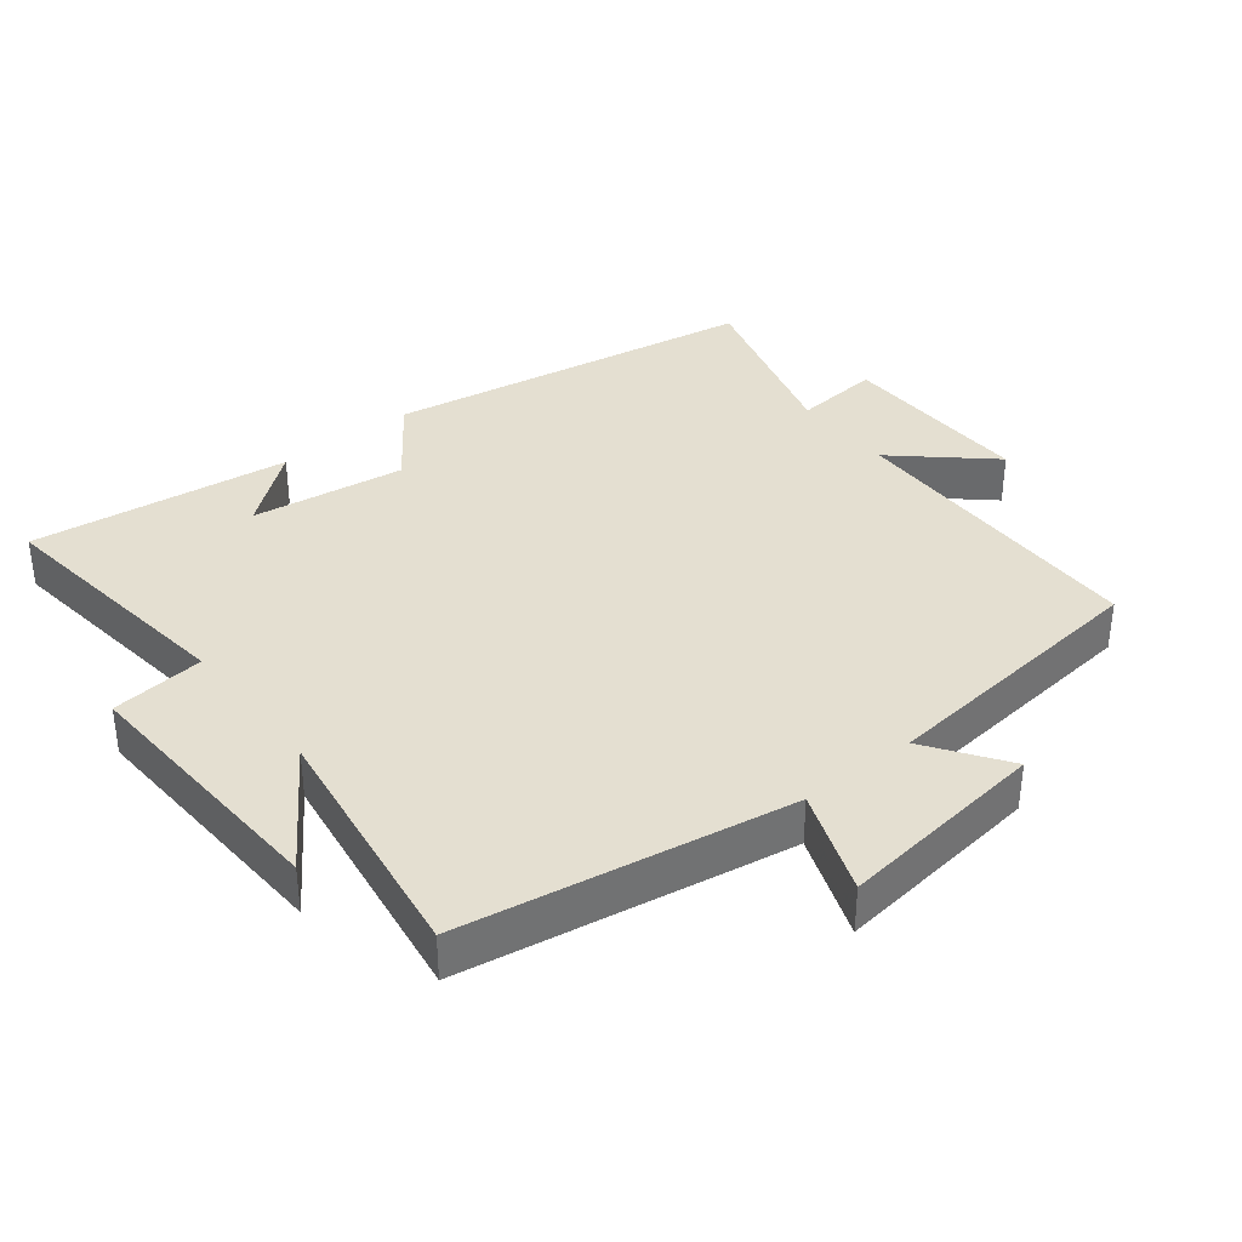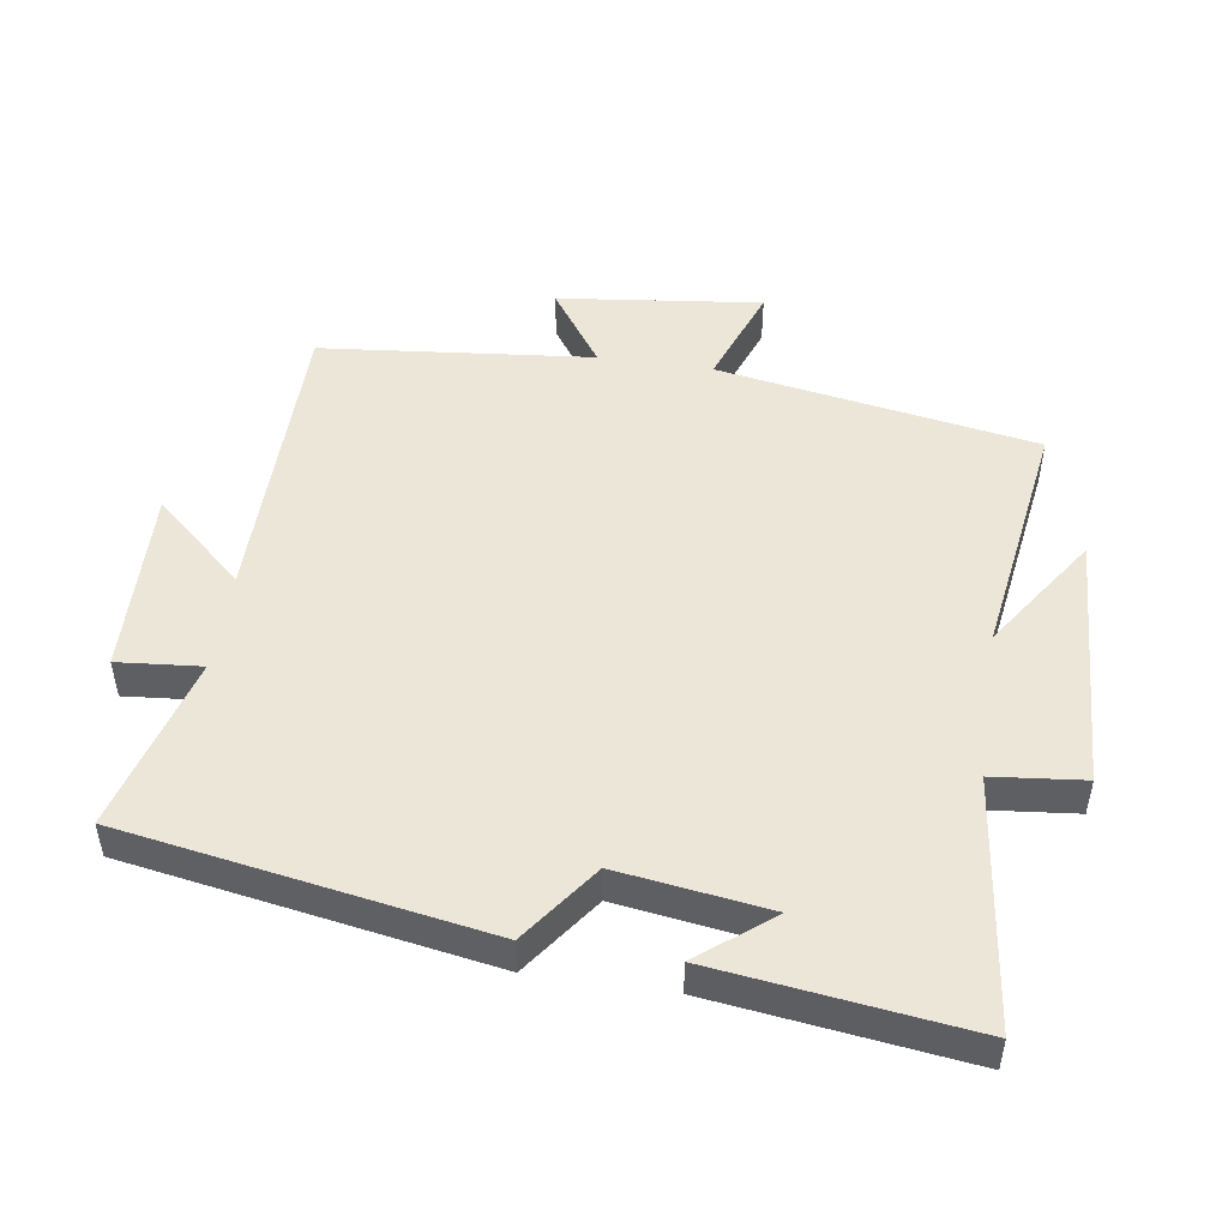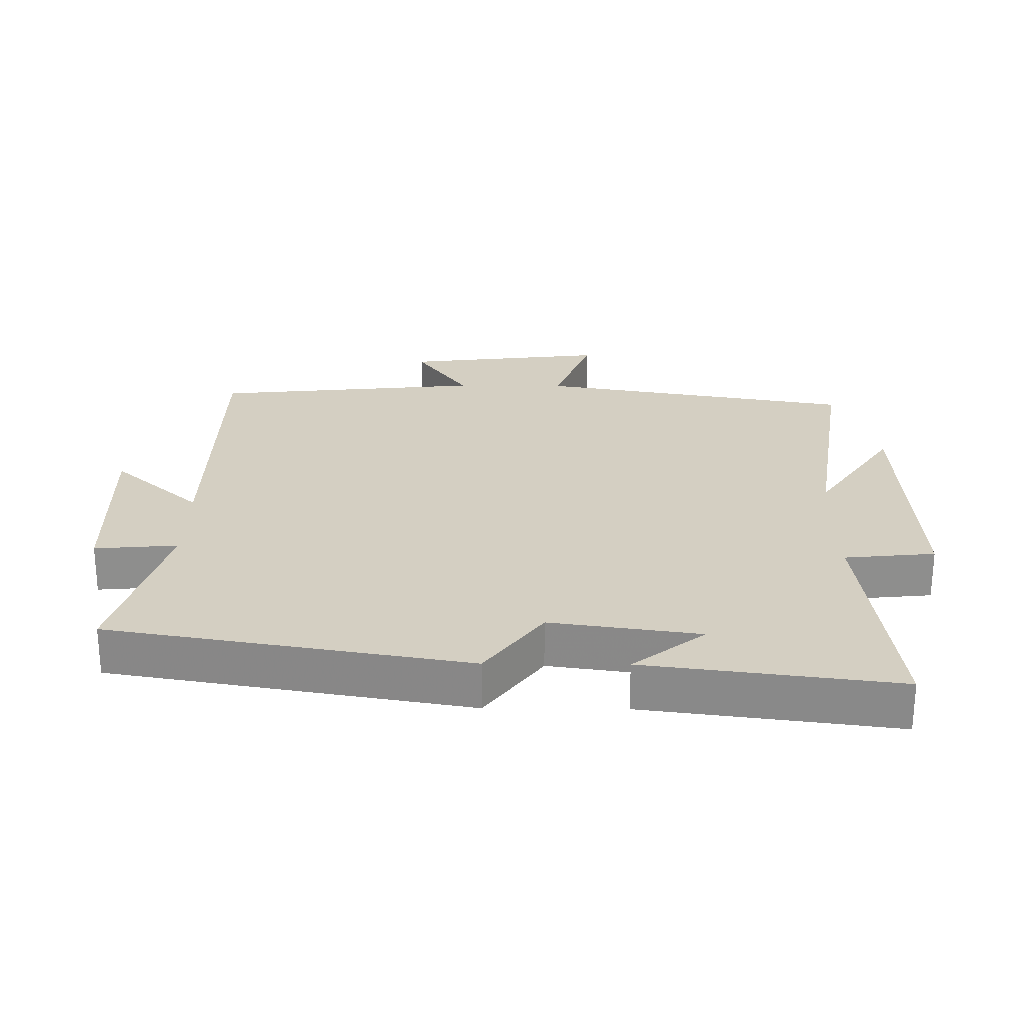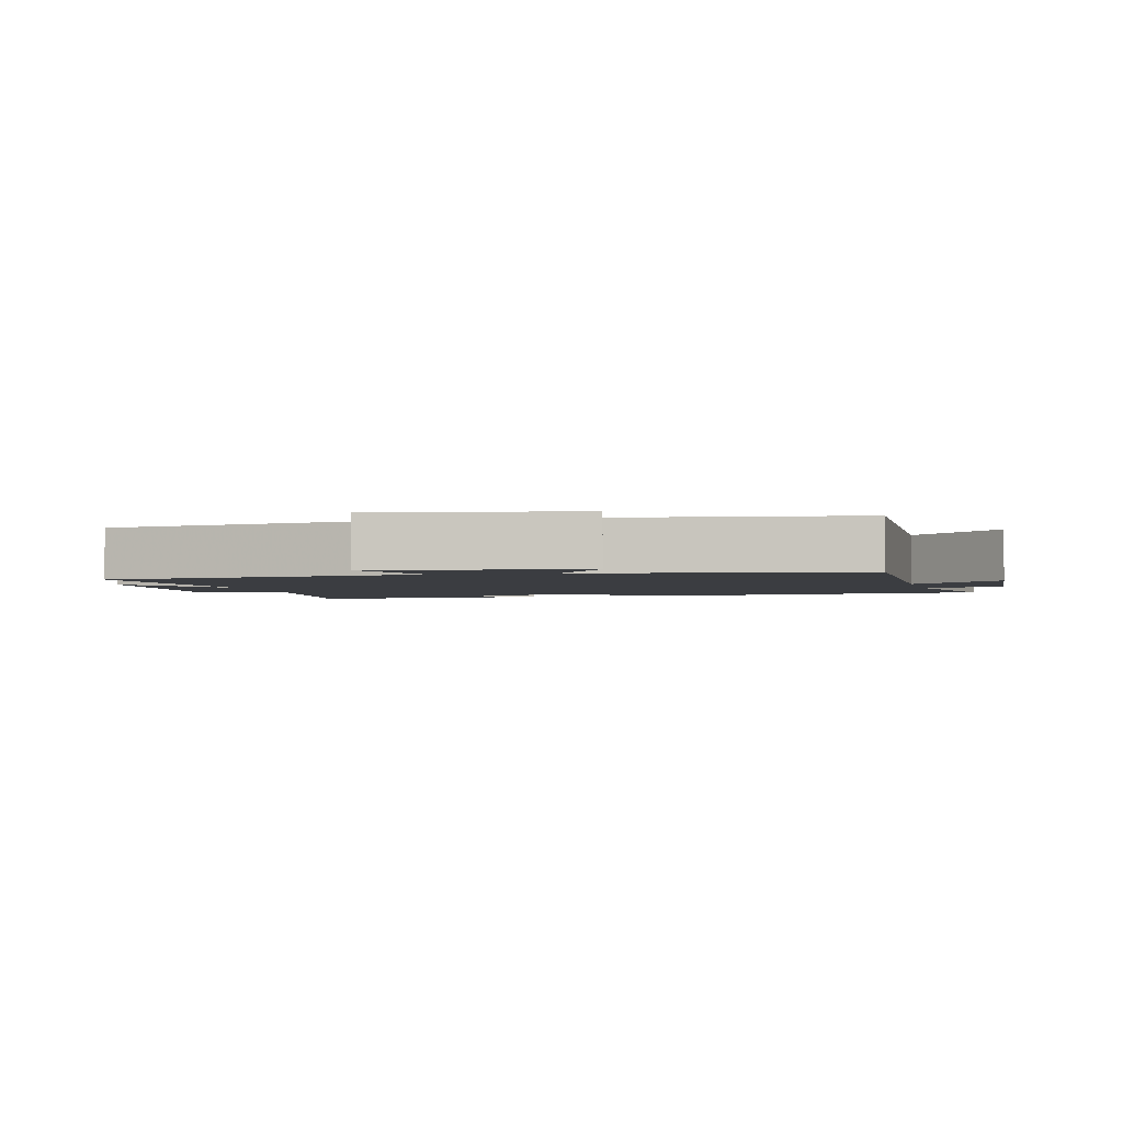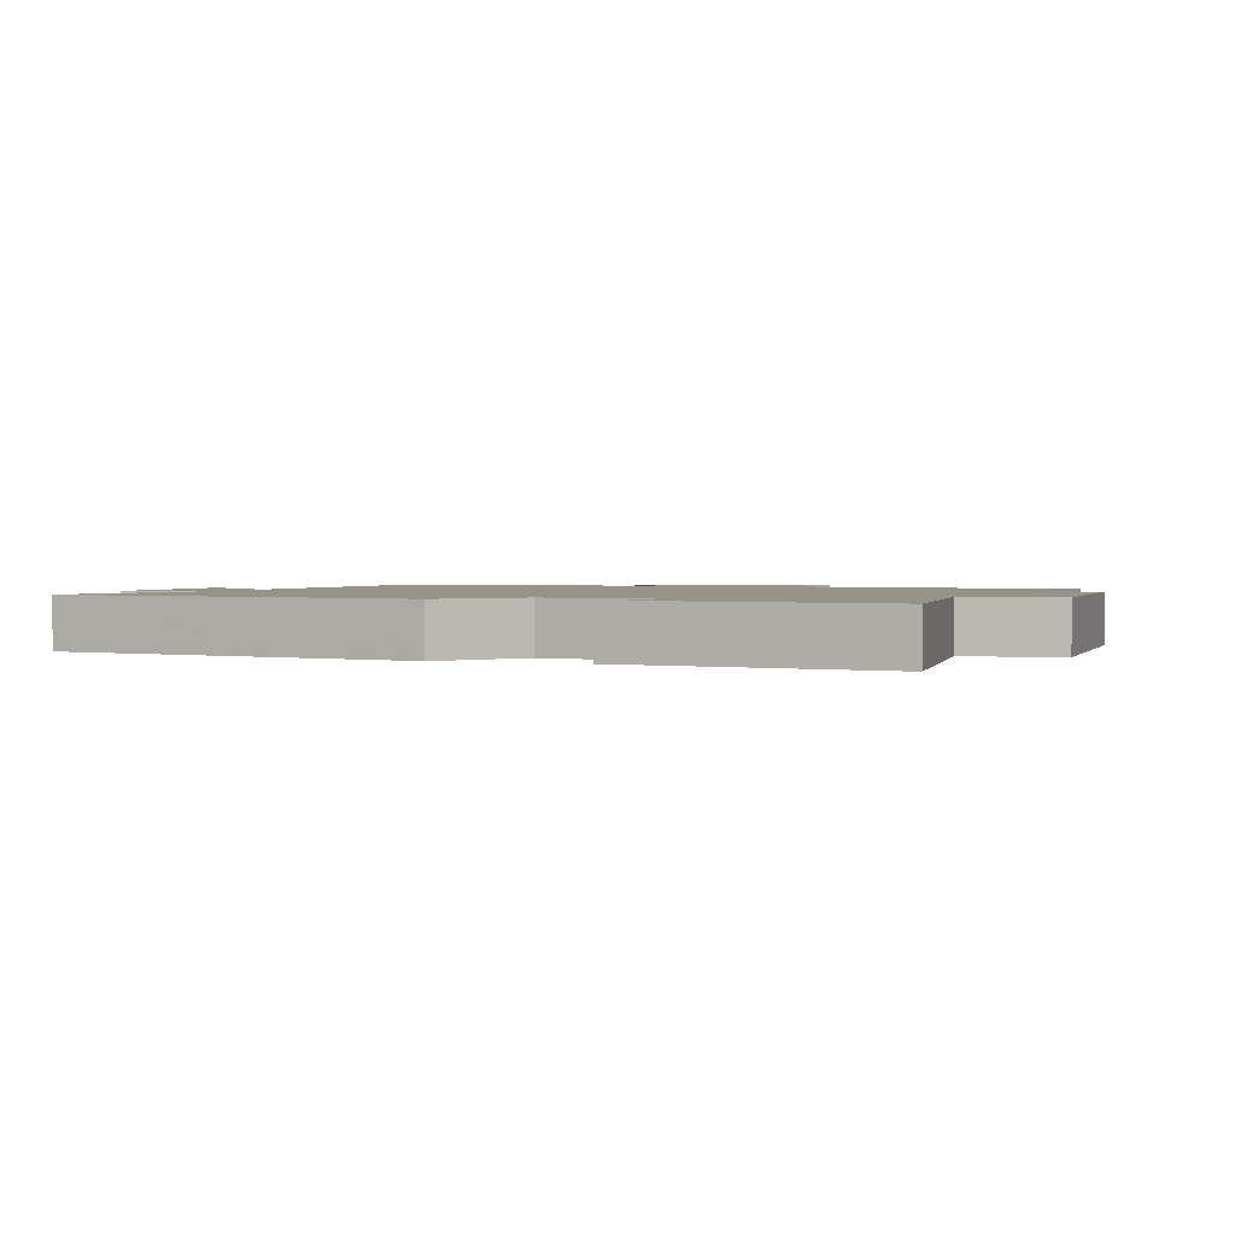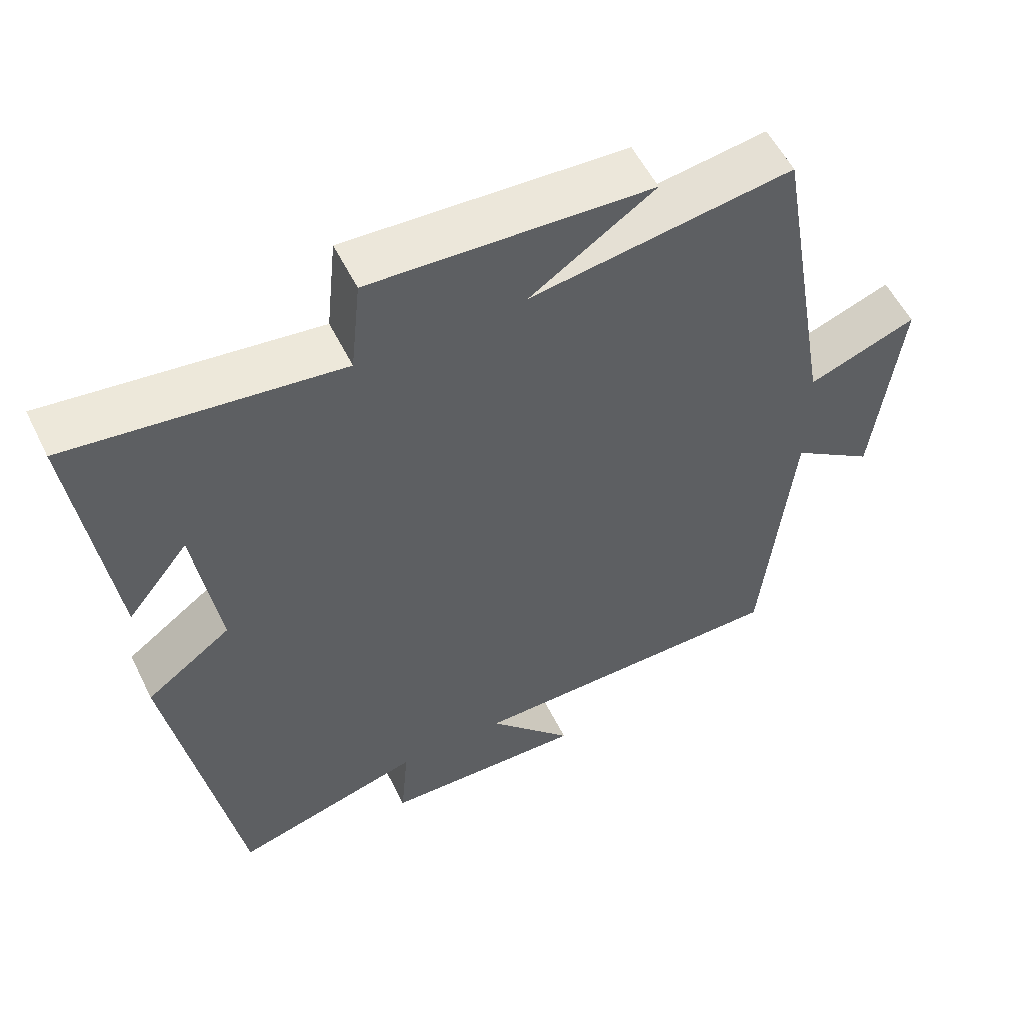
<metadata>
{"format":"obj","ext":"obj","renderer":"f3d","projection":"perspective","resolution":1024,"background":"white","views":[{"elev":36.7,"azim":51.6,"up":"+Y"},{"elev":49.2,"azim":-81.5,"up":"+Y"},{"elev":25.5,"azim":-89.4,"up":"+Y"},{"elev":-2.5,"azim":102.1,"up":"+Y"},{"elev":1.6,"azim":-70.6,"up":"+Y"},{"elev":55.7,"azim":-26.1,"up":"+Z"}]}
</metadata>
<code>
v 0.418 0.07 0.554
v 0.5 0.07 0.078
v 0.651 0.07 0.134
v 0.615 0.07 -0.17
v 0.5 0.07 -0.09
v 0.459 0.07 -0.496
v 0.007 0.07 -0.5
v 0.126 0.07 -0.633
v -0.156 0.07 -0.625
v -0.145 0.07 -0.5
v -0.408 0.07 -0.573
v -0.5 0.07 -0.034
v -0.382 0.07 0.052
v -0.414 0.07 0.276
v -0.5 0.07 0.168
v -0.549 0.07 0.546
v -0.175 0.07 0.5
v -0.161 0.07 0.636
v 0.227 0.07 0.616
v 0.055 0.07 0.5
v 0.418 0 0.554
v 0.5 0 0.078
v 0.651 0 0.134
v 0.615 0 -0.17
v 0.5 0 -0.09
v 0.459 0 -0.496
v 0.007 0 -0.5
v 0.126 0 -0.633
v -0.156 0 -0.625
v -0.145 0 -0.5
v -0.408 0 -0.573
v -0.5 0 -0.034
v -0.382 0 0.052
v -0.414 0 0.276
v -0.5 0 0.168
v -0.549 0 0.546
v -0.175 0 0.5
v -0.161 0 0.636
v 0.227 0 0.616
v 0.055 0 0.5
f 17 18 19 20
f 14 15 16
f 14 16 17
f 13 14 17 20
f 10 11 12 13
f 7 8 9 10
f 5 6 7 10
f 5 10 13 20
f 2 3 4 5
f 1 2 5 20
f 40 39 38 37
f 36 35 34
f 37 36 34
f 40 37 34 33
f 33 32 31 30
f 30 29 28 27
f 30 27 26 25
f 40 33 30 25
f 25 24 23 22
f 40 25 22 21
f 1 21 22 2
f 2 22 23 3
f 3 23 24 4
f 4 24 25 5
f 5 25 26 6
f 6 26 27 7
f 7 27 28 8
f 8 28 29 9
f 9 29 30 10
f 10 30 31 11
f 11 31 32 12
f 12 32 33 13
f 13 33 34 14
f 14 34 35 15
f 15 35 36 16
f 16 36 37 17
f 17 37 38 18
f 18 38 39 19
f 19 39 40 20
f 20 40 21 1

</code>
